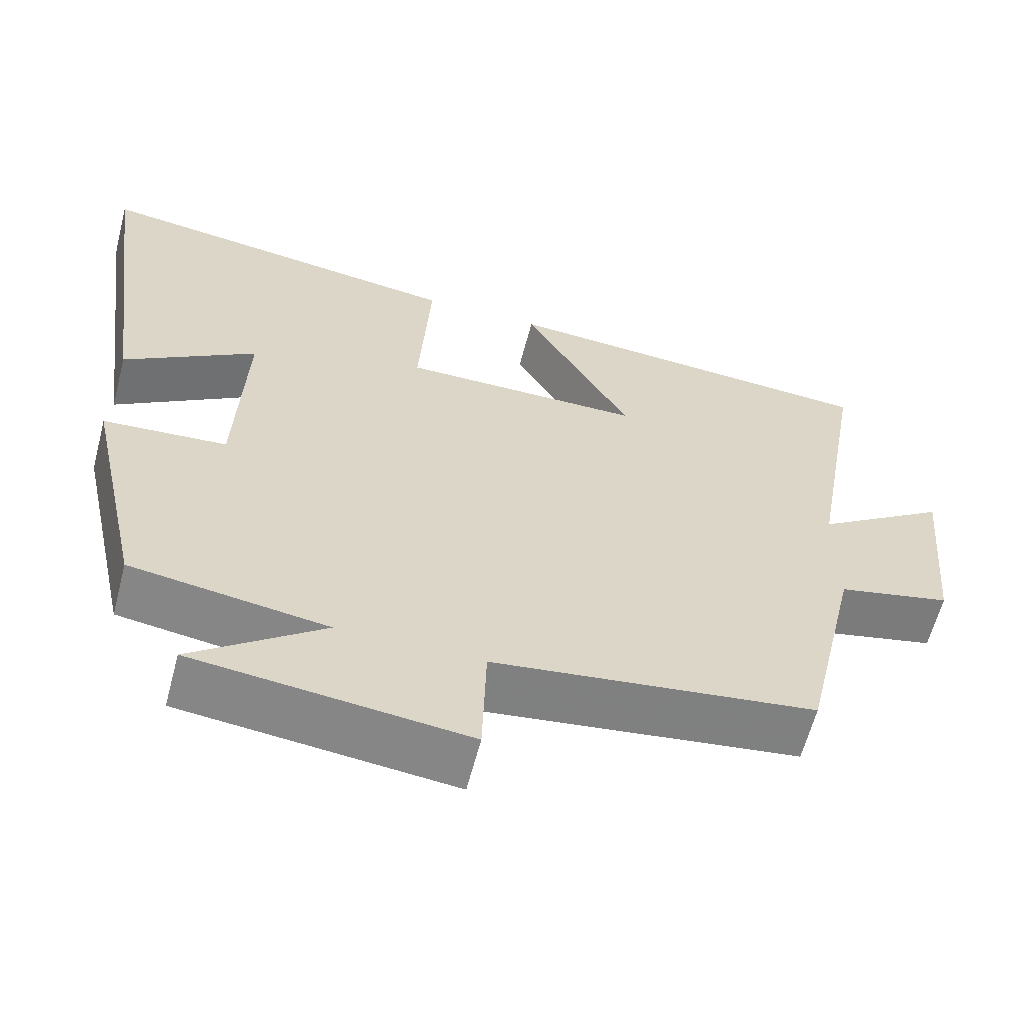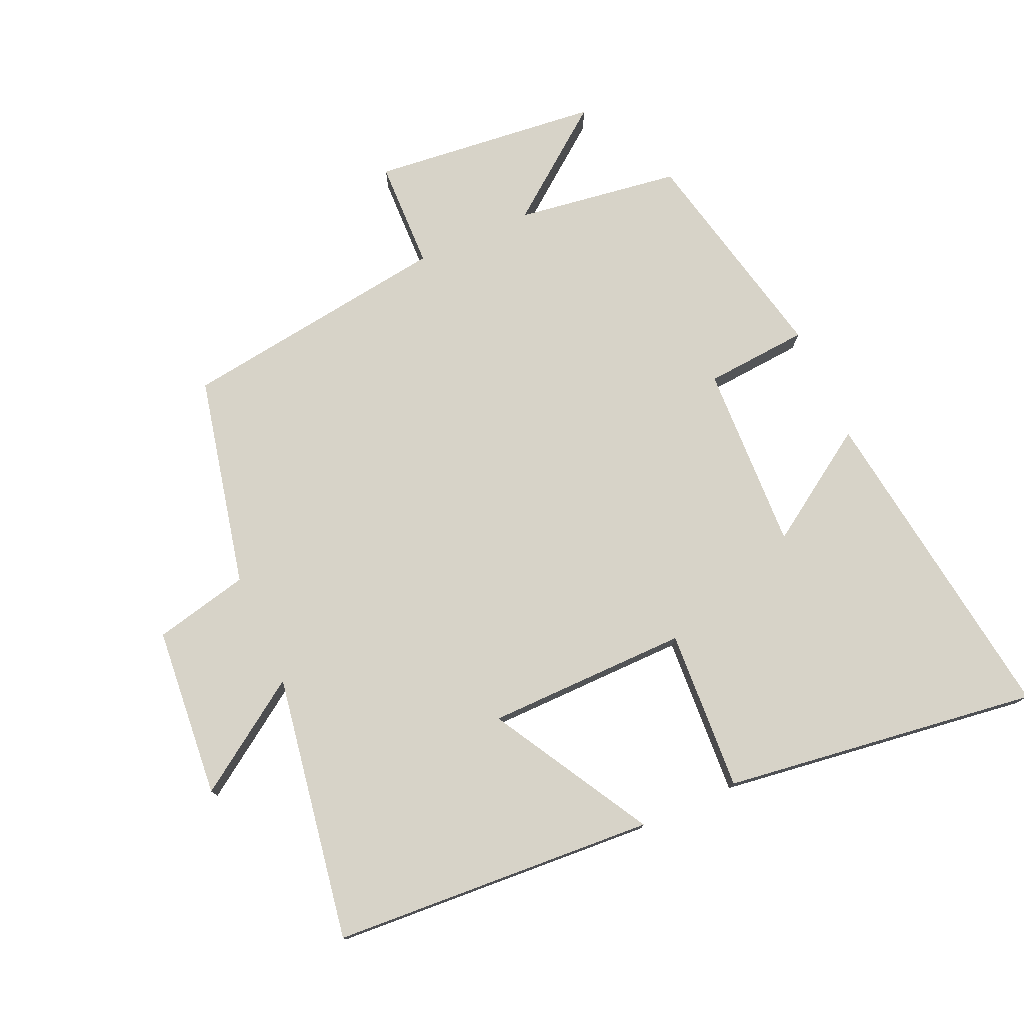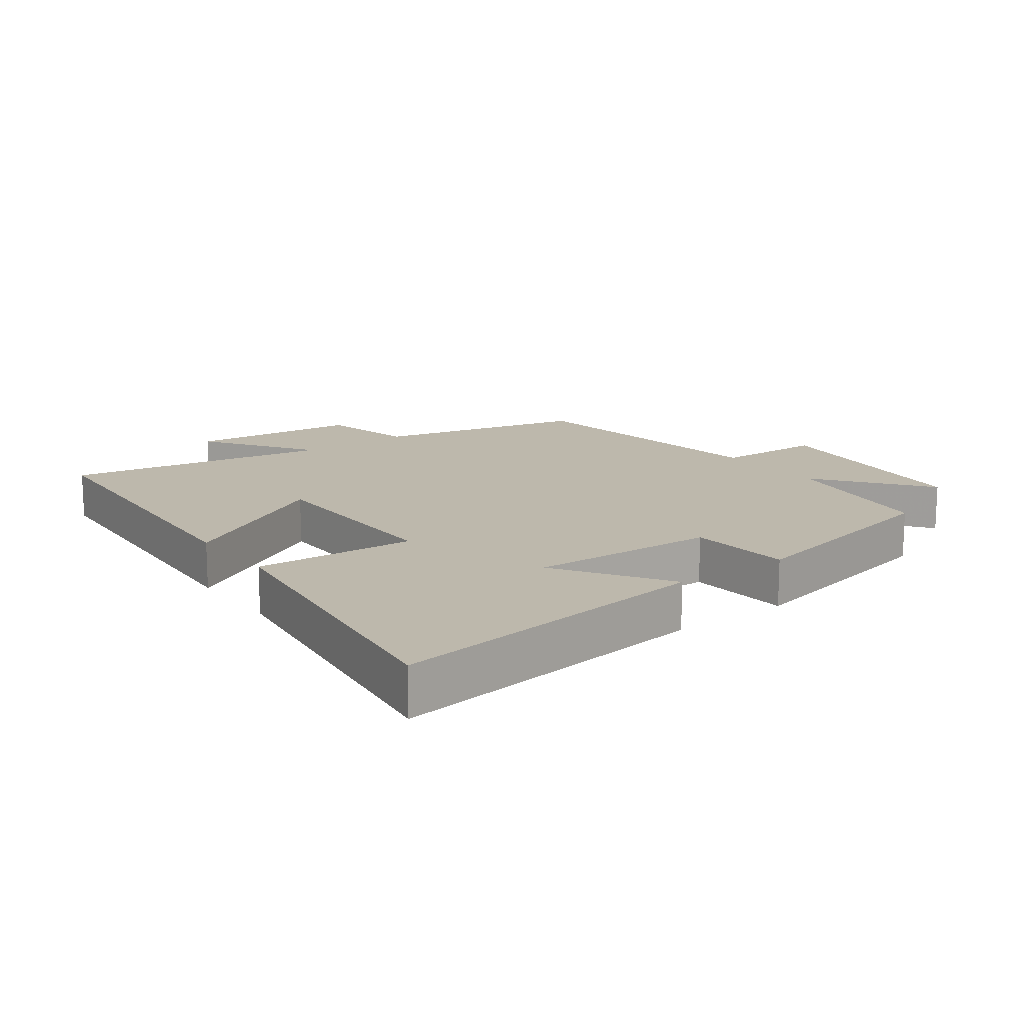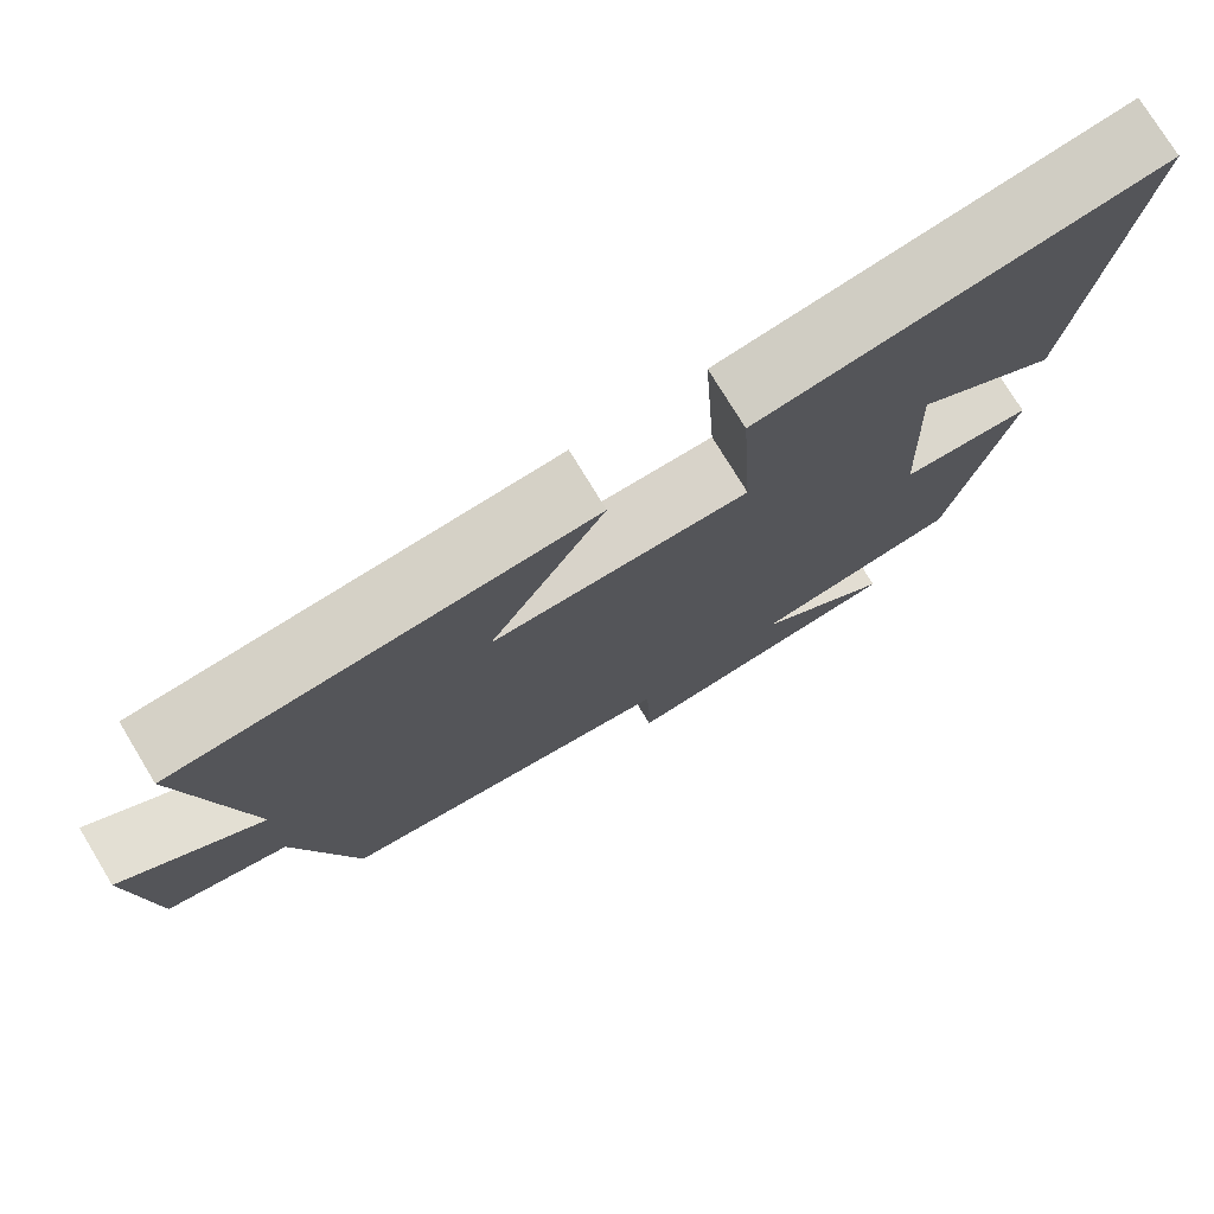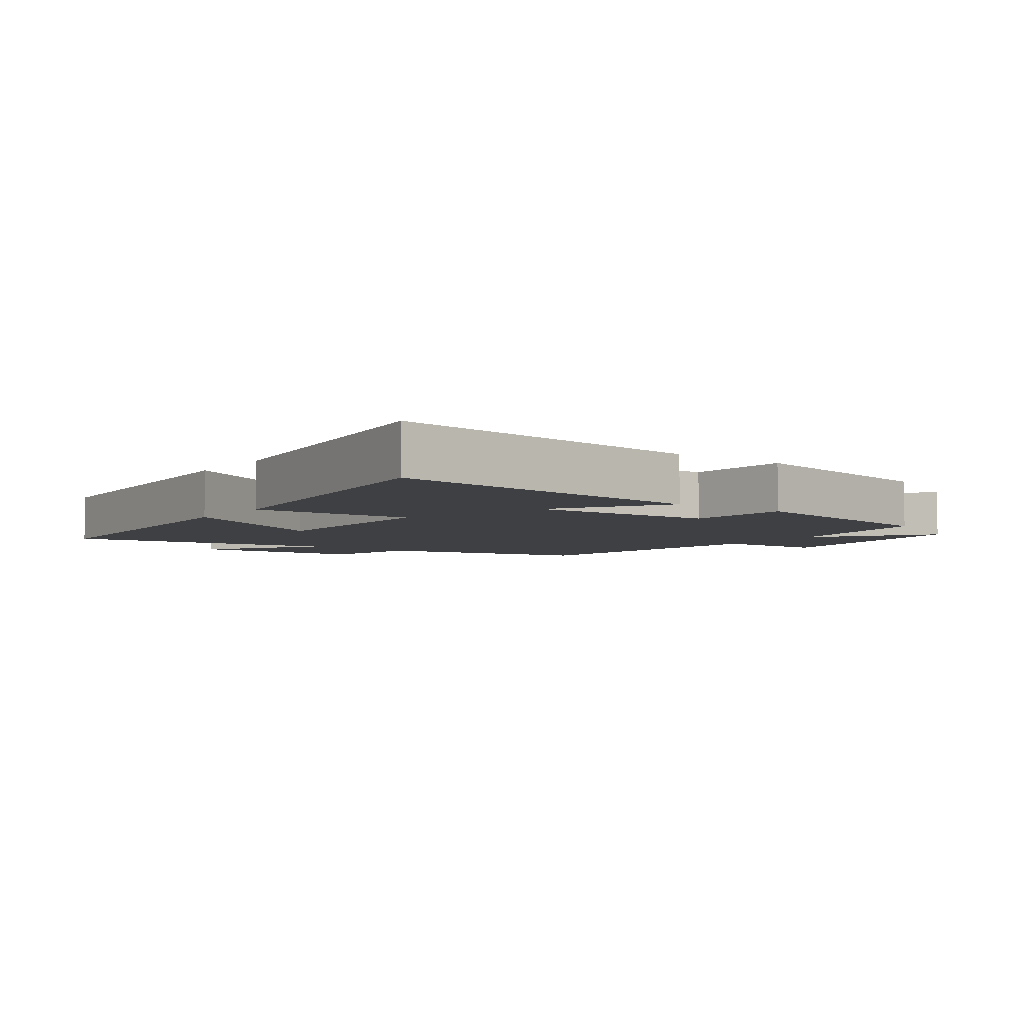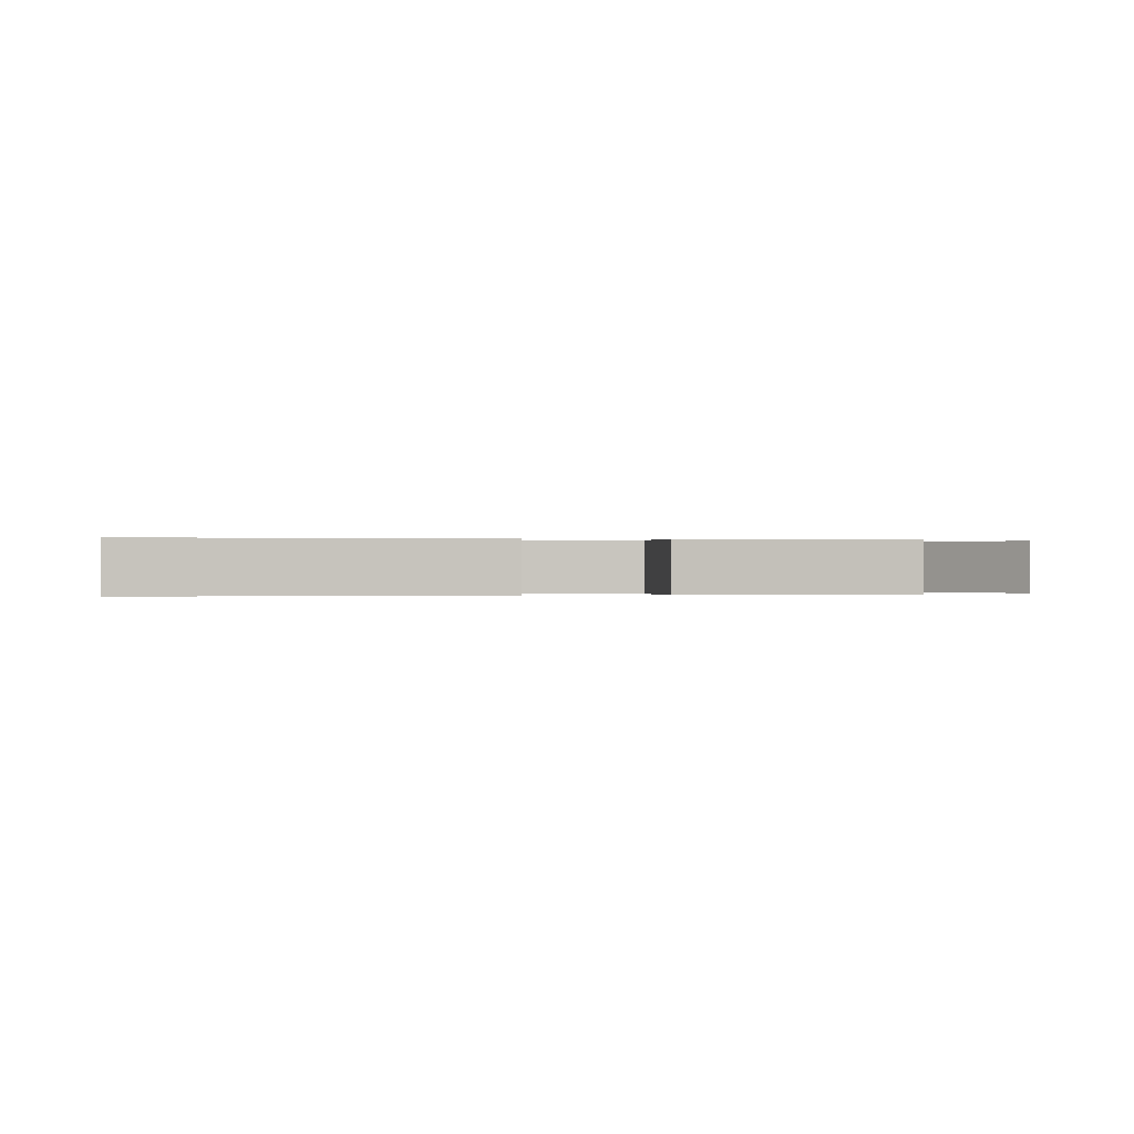
<metadata>
{"format":"obj","ext":"obj","renderer":"f3d","projection":"perspective","resolution":1024,"background":"white","views":[{"elev":-61.5,"azim":165.4,"up":"+Z"},{"elev":76.7,"azim":-24.2,"up":"+Y"},{"elev":14.9,"azim":53.5,"up":"+Y"},{"elev":76.1,"azim":-31.3,"up":"+Z"},{"elev":-5.1,"azim":54.0,"up":"+Y"},{"elev":0.0,"azim":84.1,"up":"+Y"}]}
</metadata>
<code>
v 0.567 0.07 0.567
v 0.5 0.07 0.063
v 0.329 0.07 0.175
v 0.341 0.07 -0.111
v 0.5 0.07 -0.123
v 0.426 0.07 -0.463
v 0.174 0.07 -0.5
v 0.343 0.07 -0.629
v -0.007 0.07 -0.667
v -0.012 0.07 -0.5
v -0.427 0.07 -0.444
v -0.5 0.07 -0.12
v -0.646 0.07 -0.087
v -0.67 0.07 0.175
v -0.5 0.07 0.06
v -0.57 0.07 0.467
v -0.073 0.07 0.5
v -0.212 0.07 0.255
v 0.098 0.07 0.253
v 0.083 0.07 0.5
v 0.567 0 0.567
v 0.5 0 0.063
v 0.329 0 0.175
v 0.341 0 -0.111
v 0.5 0 -0.123
v 0.426 0 -0.463
v 0.174 0 -0.5
v 0.343 0 -0.629
v -0.007 0 -0.667
v -0.012 0 -0.5
v -0.427 0 -0.444
v -0.5 0 -0.12
v -0.646 0 -0.087
v -0.67 0 0.175
v -0.5 0 0.06
v -0.57 0 0.467
v -0.073 0 0.5
v -0.212 0 0.255
v 0.098 0 0.253
v 0.083 0 0.5
f 19 20 1
f 15 16 17 18
f 15 18 19
f 12 13 14 15
f 10 11 12 15
f 10 15 19
f 7 8 9 10
f 4 5 6 7
f 3 4 7 10
f 1 2 3
f 19 1 3
f 3 10 19
f 21 40 39
f 38 37 36 35
f 39 38 35
f 35 34 33 32
f 35 32 31 30
f 39 35 30
f 30 29 28 27
f 27 26 25 24
f 30 27 24 23
f 23 22 21
f 23 21 39
f 39 30 23
f 1 21 22 2
f 2 22 23 3
f 3 23 24 4
f 4 24 25 5
f 5 25 26 6
f 6 26 27 7
f 7 27 28 8
f 8 28 29 9
f 9 29 30 10
f 10 30 31 11
f 11 31 32 12
f 12 32 33 13
f 13 33 34 14
f 14 34 35 15
f 15 35 36 16
f 16 36 37 17
f 17 37 38 18
f 18 38 39 19
f 19 39 40 20
f 20 40 21 1

</code>
